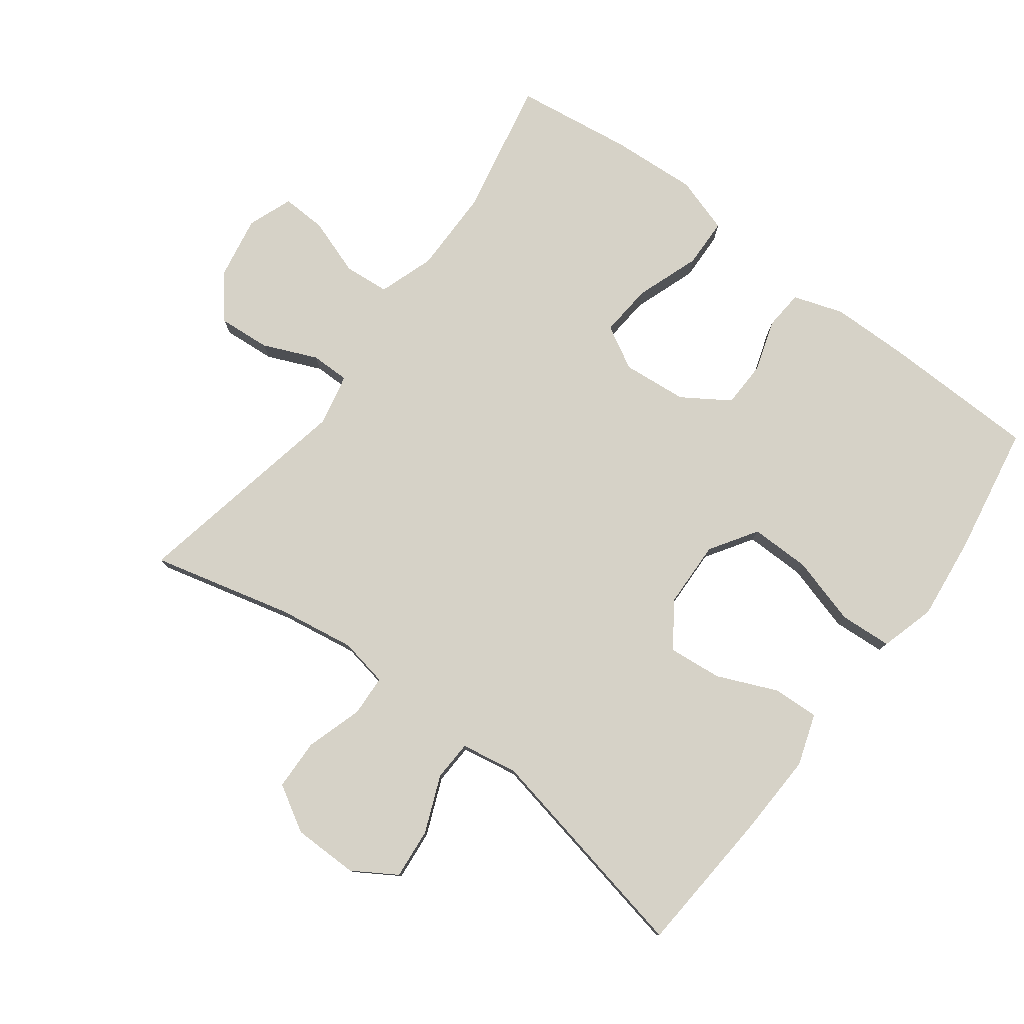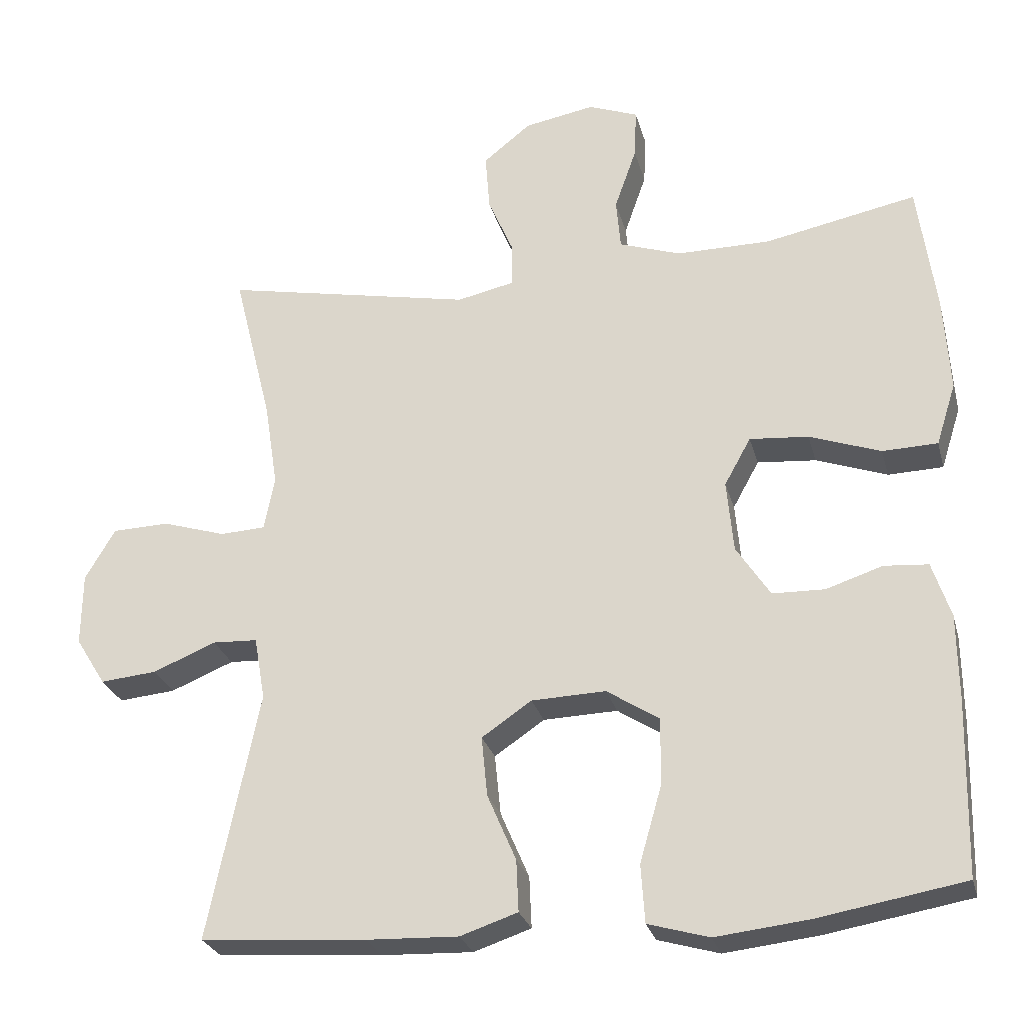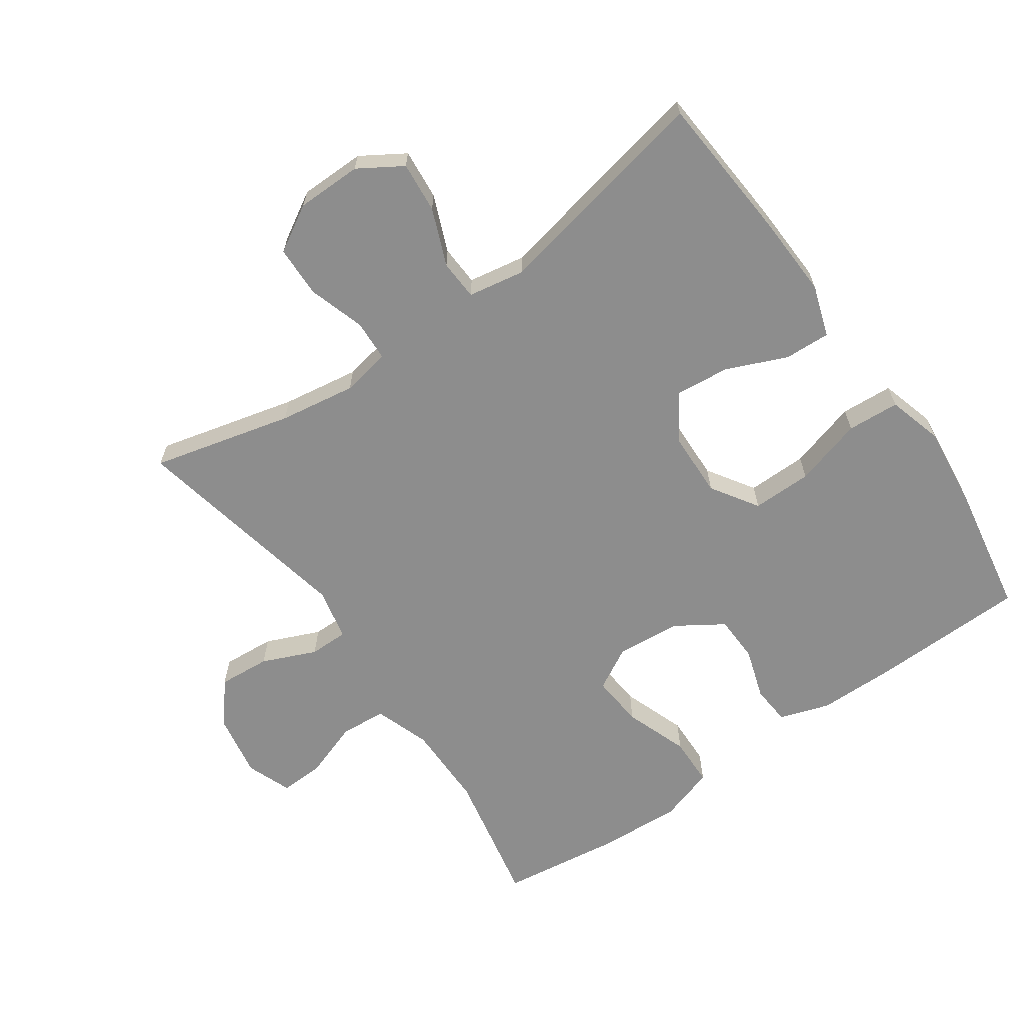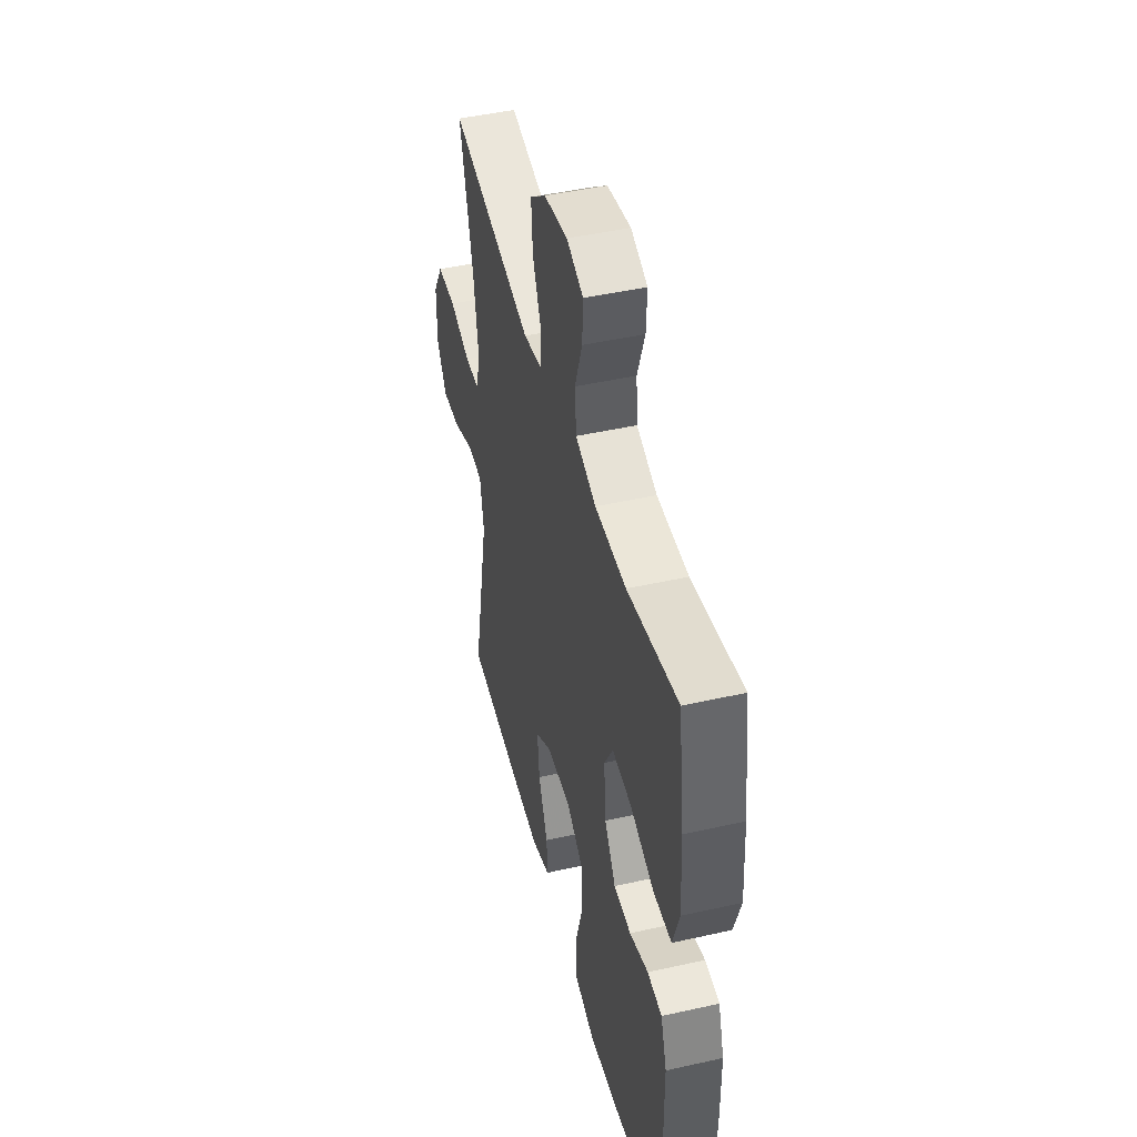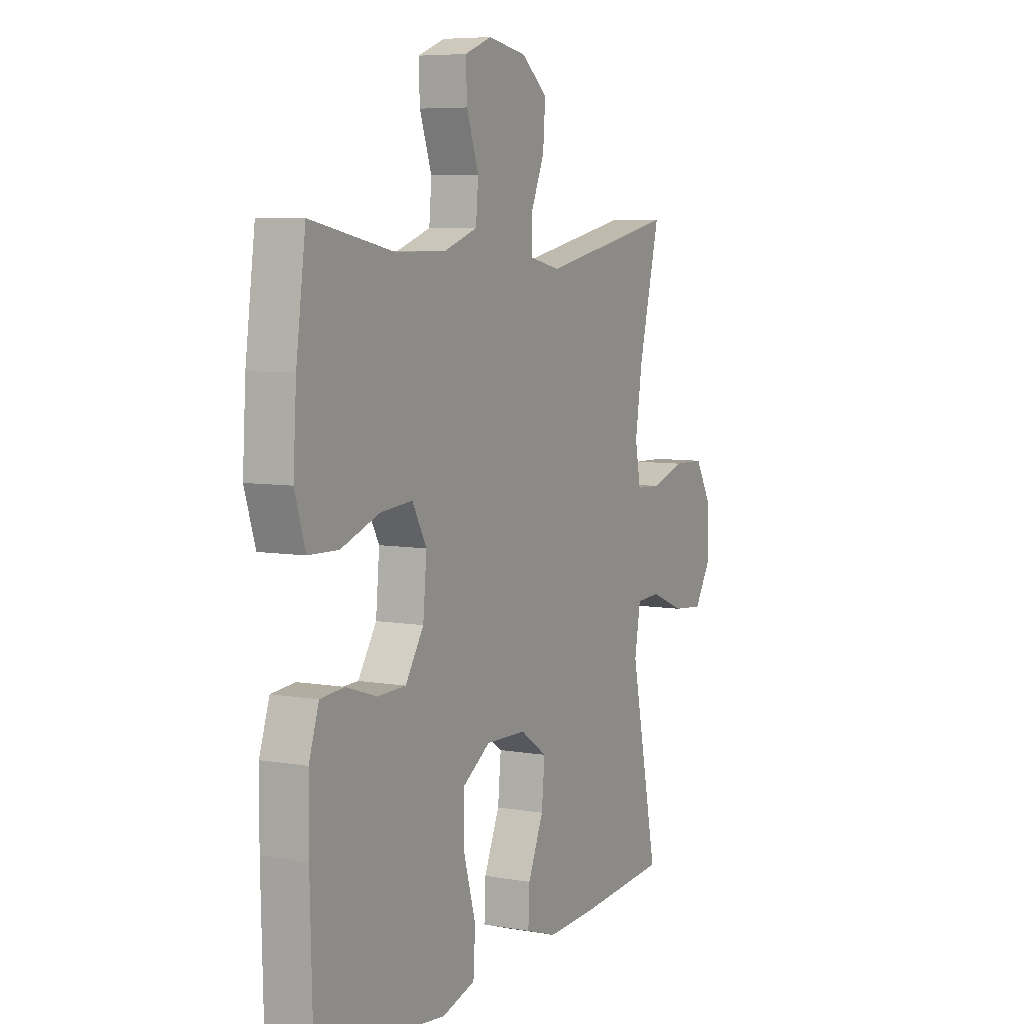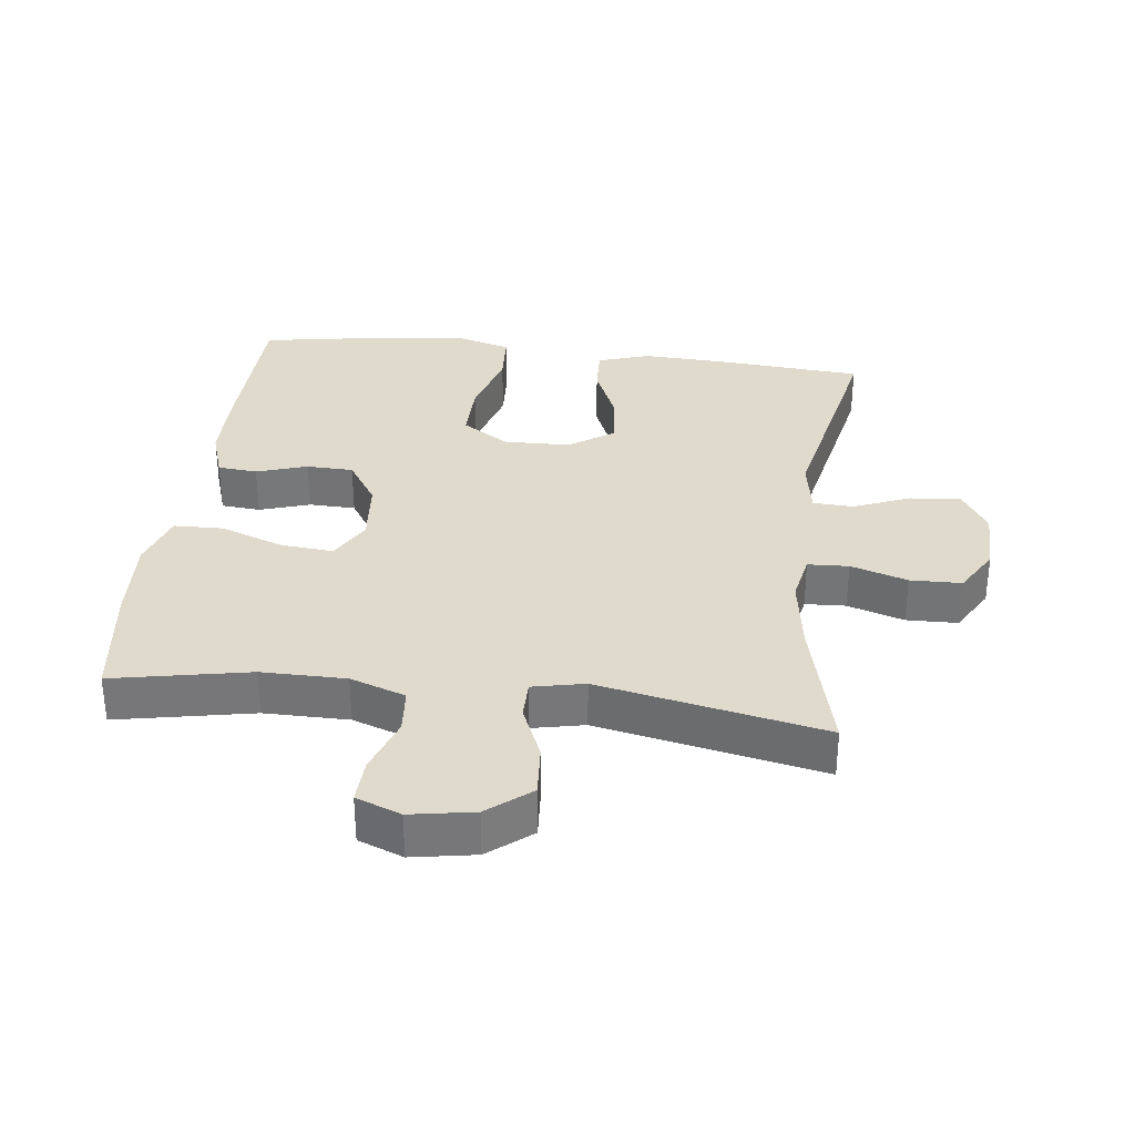
<metadata>
{"format":"obj","ext":"obj","renderer":"f3d","projection":"perspective","resolution":1024,"background":"white","views":[{"elev":78.6,"azim":126.7,"up":"+Y"},{"elev":-26.9,"azim":-165.8,"up":"+Z"},{"elev":-64.6,"azim":125.0,"up":"+Y"},{"elev":46.2,"azim":-104.4,"up":"+Z"},{"elev":6.6,"azim":-62.7,"up":"+Z"},{"elev":33.1,"azim":7.0,"up":"+Y"}]}
</metadata>
<code>
v 0.5 0.07 0.5
v 0.447 0.07 0.287
v 0.429 0.07 0.171
v 0.443 0.07 0.097
v 0.505 0.07 0.094
v 0.591 0.07 0.121
v 0.669 0.07 0.119
v 0.71 0.07 0.049
v 0.711 0.07 -0.05
v 0.67 0.07 -0.116
v 0.593 0.07 -0.109
v 0.507 0.07 -0.074
v 0.446 0.07 -0.077
v 0.431 0.07 -0.163
v 0.5 0.07 -0.5
v 0.274 0.07 -0.517
v 0.15 0.07 -0.522
v 0.072 0.07 -0.496
v 0.075 0.07 -0.426
v 0.114 0.07 -0.335
v 0.122 0.07 -0.253
v 0.054 0.07 -0.207
v -0.047 0.07 -0.204
v -0.118 0.07 -0.25
v -0.117 0.07 -0.341
v -0.087 0.07 -0.445
v -0.092 0.07 -0.524
v -0.175 0.07 -0.548
v -0.302 0.07 -0.534
v -0.5 0.07 -0.5
v -0.506 0.07 -0.263
v -0.505 0.07 -0.146
v -0.48 0.07 -0.07
v -0.42 0.07 -0.065
v -0.343 0.07 -0.09
v -0.272 0.07 -0.088
v -0.226 0.07 -0.017
v -0.217 0.07 0.081
v -0.253 0.07 0.146
v -0.333 0.07 0.139
v -0.43 0.07 0.104
v -0.505 0.07 0.106
v -0.532 0.07 0.191
v -0.524 0.07 0.322
v -0.5 0.07 0.5
v -0.293 0.07 0.459
v -0.165 0.07 0.459
v -0.081 0.07 0.488
v -0.075 0.07 0.557
v -0.105 0.07 0.643
v -0.108 0.07 0.711
v -0.04 0.07 0.737
v 0.056 0.07 0.72
v 0.121 0.07 0.668
v 0.115 0.07 0.589
v 0.08 0.07 0.507
v 0.08 0.07 0.448
v 0.159 0.07 0.431
v 0.5 0 0.5
v 0.447 0 0.287
v 0.429 0 0.171
v 0.443 0 0.097
v 0.505 0 0.094
v 0.591 0 0.121
v 0.669 0 0.119
v 0.71 0 0.049
v 0.711 0 -0.05
v 0.67 0 -0.116
v 0.593 0 -0.109
v 0.507 0 -0.074
v 0.446 0 -0.077
v 0.431 0 -0.163
v 0.5 0 -0.5
v 0.274 0 -0.517
v 0.15 0 -0.522
v 0.072 0 -0.496
v 0.075 0 -0.426
v 0.114 0 -0.335
v 0.122 0 -0.253
v 0.054 0 -0.207
v -0.047 0 -0.204
v -0.118 0 -0.25
v -0.117 0 -0.341
v -0.087 0 -0.445
v -0.092 0 -0.524
v -0.175 0 -0.548
v -0.302 0 -0.534
v -0.5 0 -0.5
v -0.506 0 -0.263
v -0.505 0 -0.146
v -0.48 0 -0.07
v -0.42 0 -0.065
v -0.343 0 -0.09
v -0.272 0 -0.088
v -0.226 0 -0.017
v -0.217 0 0.081
v -0.253 0 0.146
v -0.333 0 0.139
v -0.43 0 0.104
v -0.505 0 0.106
v -0.532 0 0.191
v -0.524 0 0.322
v -0.5 0 0.5
v -0.293 0 0.459
v -0.165 0 0.459
v -0.081 0 0.488
v -0.075 0 0.557
v -0.105 0 0.643
v -0.108 0 0.711
v -0.04 0 0.737
v 0.056 0 0.72
v 0.121 0 0.668
v 0.115 0 0.589
v 0.08 0 0.507
v 0.08 0 0.448
v 0.159 0 0.431
f 53 54 55 56
f 53 56 57
f 52 53 57
f 49 50 51 52
f 48 49 52 57
f 47 48 57
f 46 47 57 58
f 44 45 46
f 43 44 46 58
f 40 41 42 43
f 39 40 43 58
f 32 33 34 35
f 32 35 36
f 31 32 36
f 30 31 36
f 29 30 36 37
f 25 26 27 28
f 24 25 28 29
f 17 18 19 20
f 17 20 21
f 14 15 16 17
f 13 14 17 21
f 9 10 11 12
f 9 12 13
f 8 9 13
f 5 6 7 8
f 4 5 8 13
f 3 4 13 21
f 39 58 1 2
f 38 39 2 3
f 37 38 3 21
f 24 29 37
f 23 24 37
f 22 23 37
f 21 22 37
f 114 113 112 111
f 115 114 111
f 115 111 110
f 110 109 108 107
f 115 110 107 106
f 115 106 105
f 116 115 105 104
f 104 103 102
f 116 104 102 101
f 101 100 99 98
f 116 101 98 97
f 93 92 91 90
f 94 93 90
f 94 90 89
f 94 89 88
f 95 94 88 87
f 86 85 84 83
f 87 86 83 82
f 78 77 76 75
f 79 78 75
f 75 74 73 72
f 79 75 72 71
f 70 69 68 67
f 71 70 67
f 71 67 66
f 66 65 64 63
f 71 66 63 62
f 79 71 62 61
f 60 59 116 97
f 61 60 97 96
f 79 61 96 95
f 95 87 82
f 95 82 81
f 95 81 80
f 95 80 79
f 1 59 60 2
f 2 60 61 3
f 3 61 62 4
f 4 62 63 5
f 5 63 64 6
f 6 64 65 7
f 7 65 66 8
f 8 66 67 9
f 9 67 68 10
f 10 68 69 11
f 11 69 70 12
f 12 70 71 13
f 13 71 72 14
f 14 72 73 15
f 15 73 74 16
f 16 74 75 17
f 17 75 76 18
f 18 76 77 19
f 19 77 78 20
f 20 78 79 21
f 21 79 80 22
f 22 80 81 23
f 23 81 82 24
f 24 82 83 25
f 25 83 84 26
f 26 84 85 27
f 27 85 86 28
f 28 86 87 29
f 29 87 88 30
f 30 88 89 31
f 31 89 90 32
f 32 90 91 33
f 33 91 92 34
f 34 92 93 35
f 35 93 94 36
f 36 94 95 37
f 37 95 96 38
f 38 96 97 39
f 39 97 98 40
f 40 98 99 41
f 41 99 100 42
f 42 100 101 43
f 43 101 102 44
f 44 102 103 45
f 45 103 104 46
f 46 104 105 47
f 47 105 106 48
f 48 106 107 49
f 49 107 108 50
f 50 108 109 51
f 51 109 110 52
f 52 110 111 53
f 53 111 112 54
f 54 112 113 55
f 55 113 114 56
f 56 114 115 57
f 57 115 116 58
f 58 116 59 1

</code>
